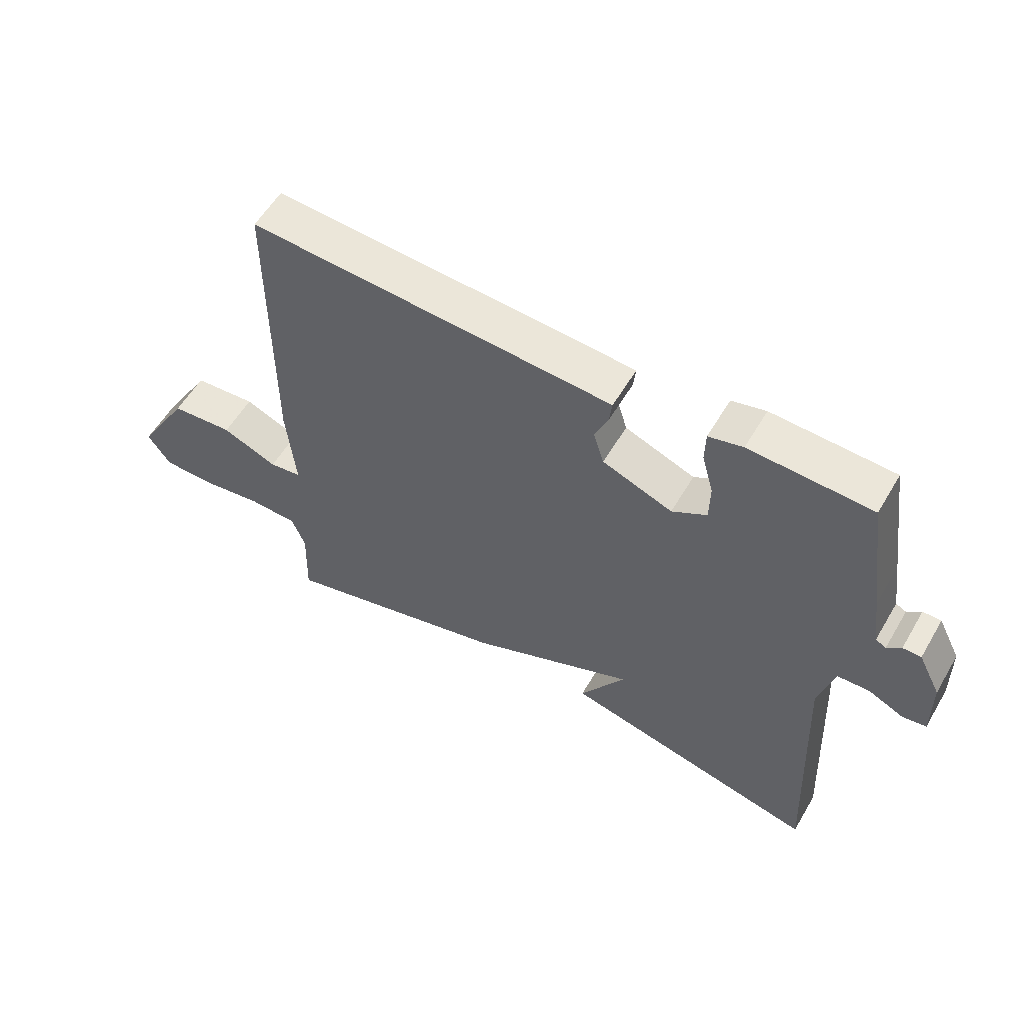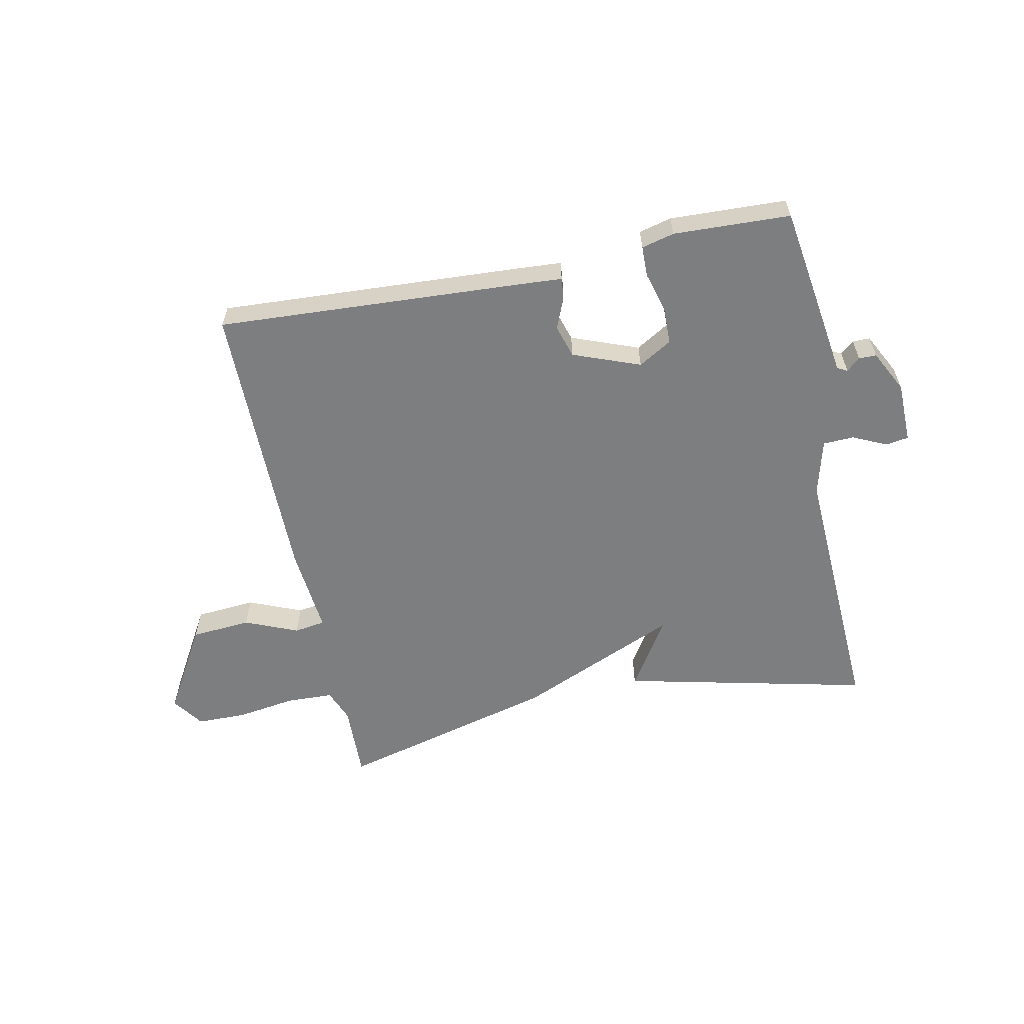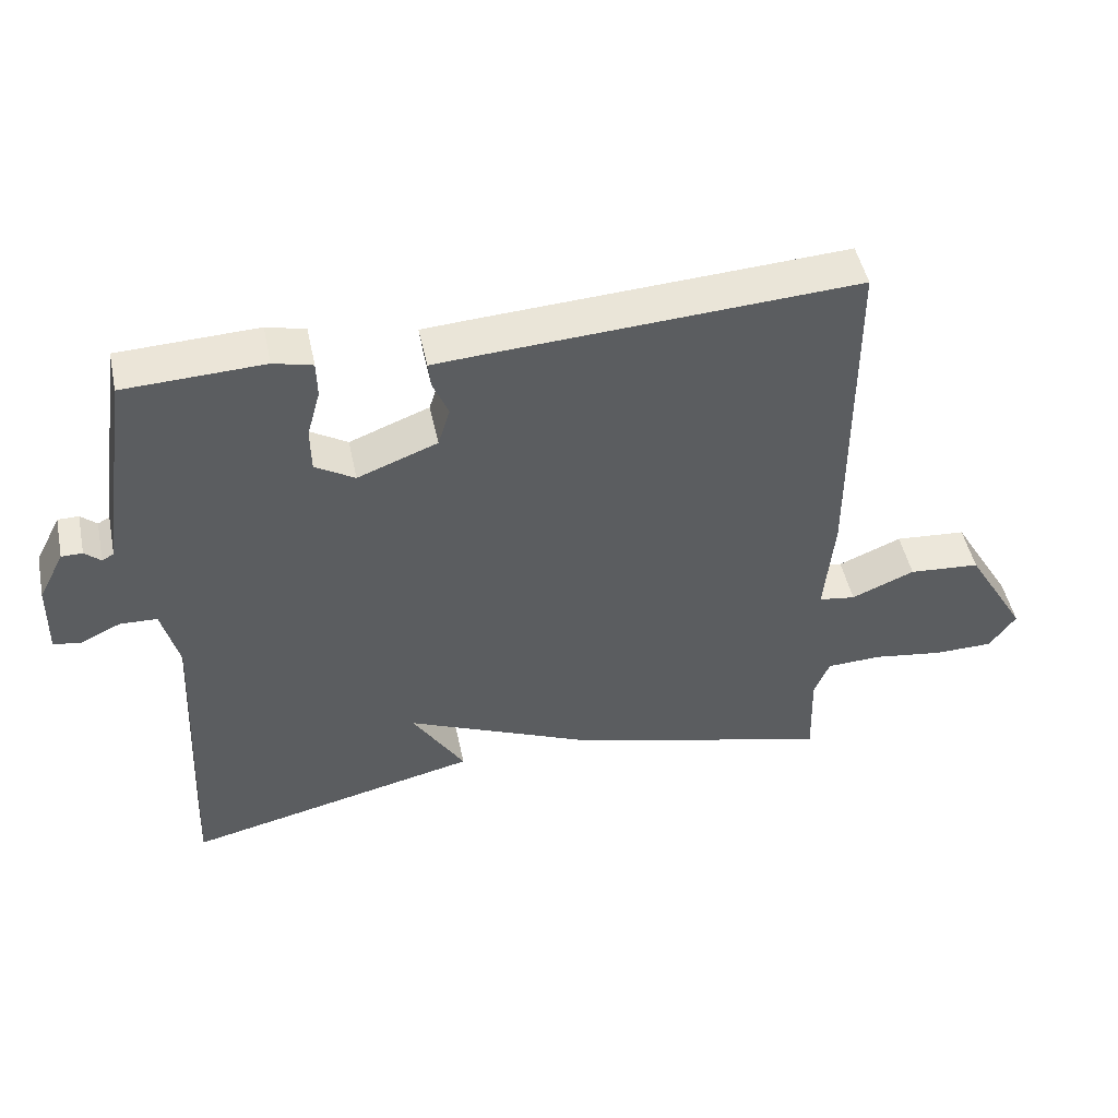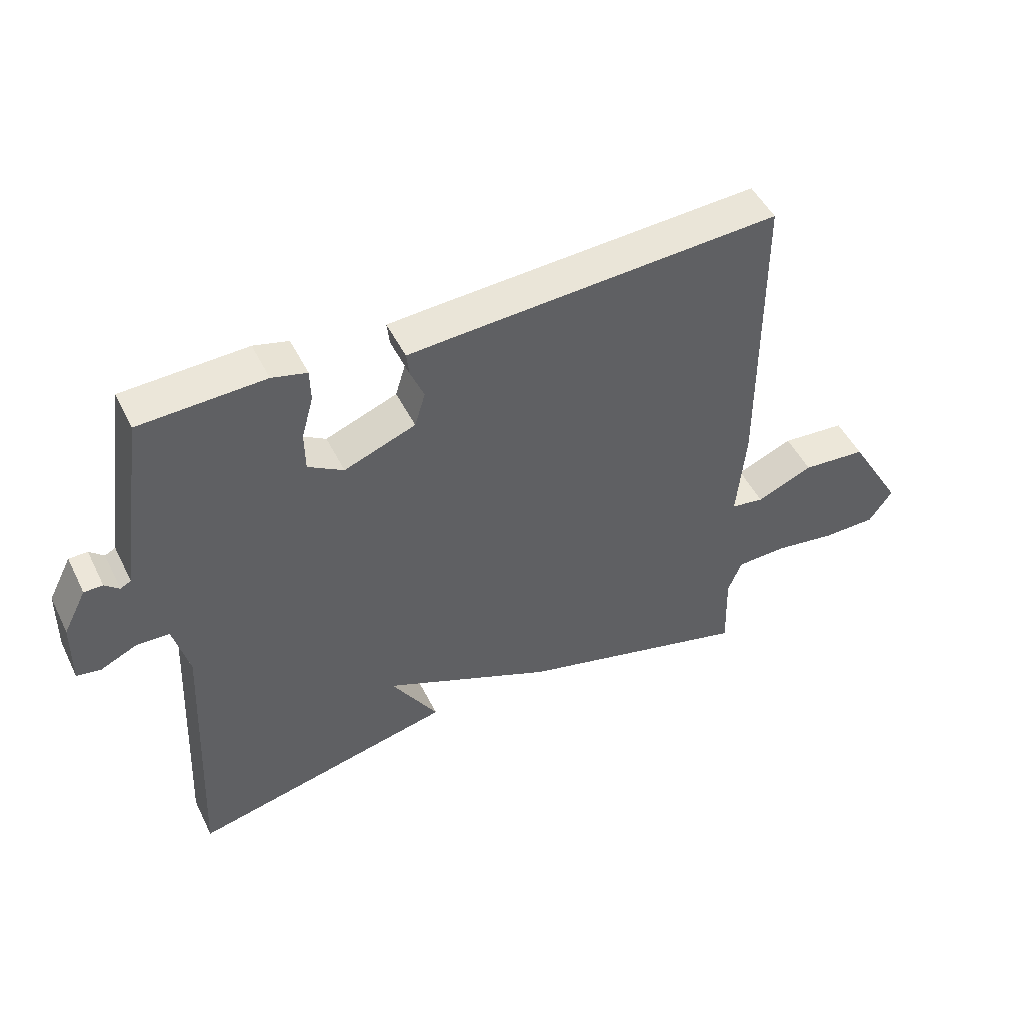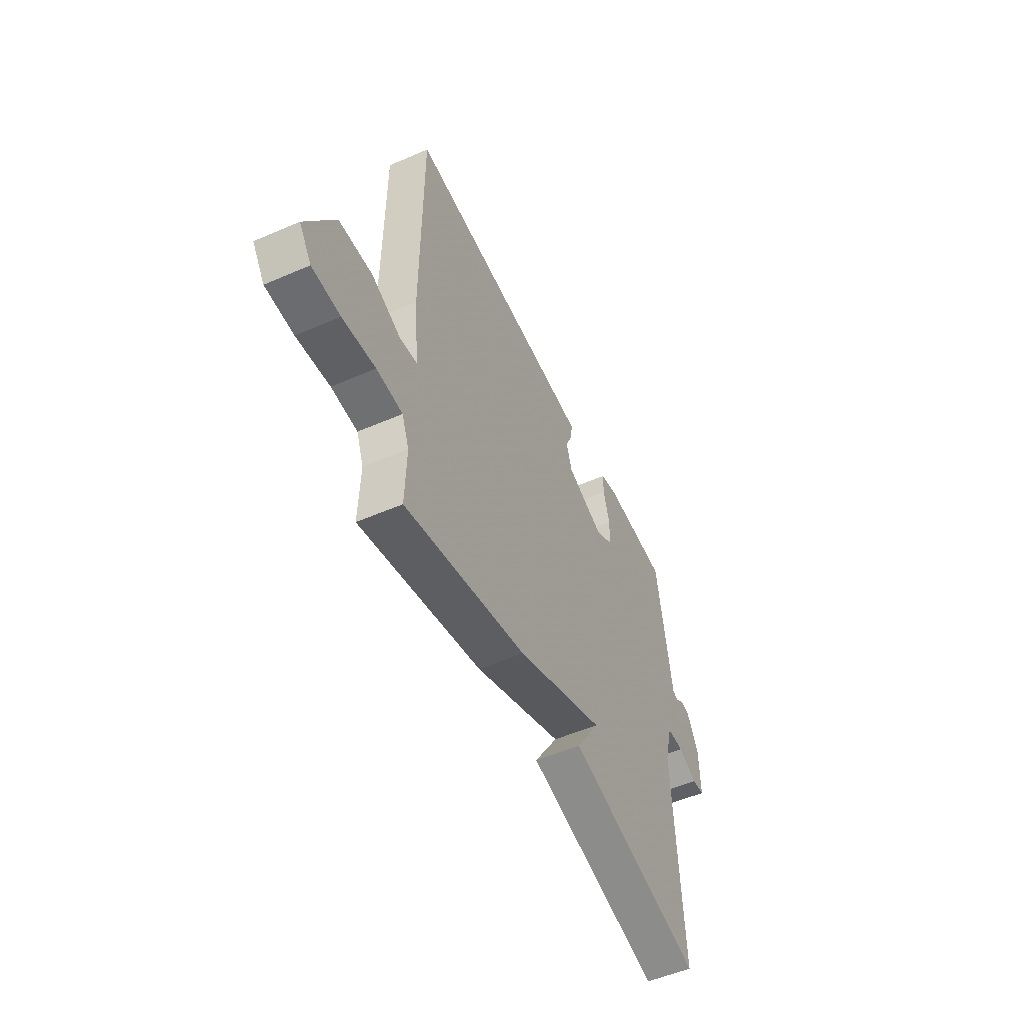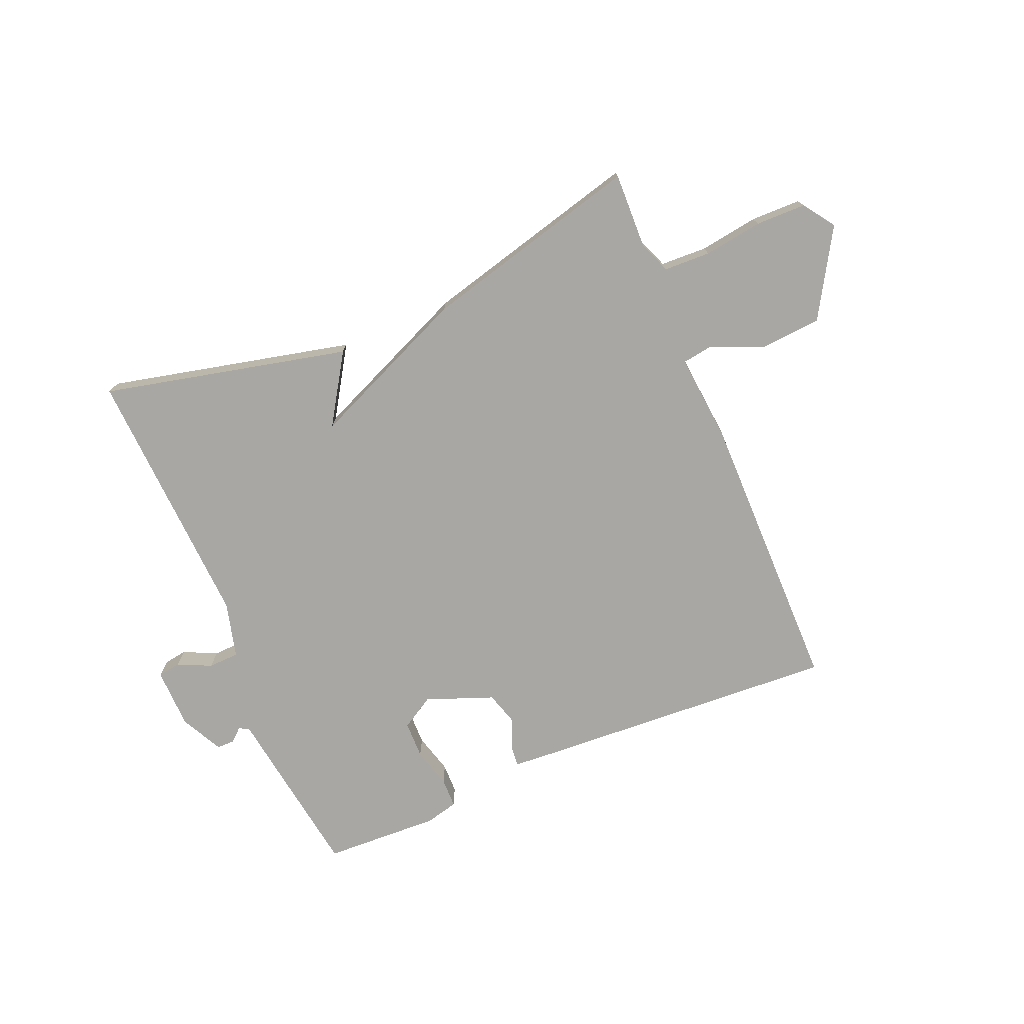
<metadata>
{"format":"obj","ext":"obj","renderer":"f3d","projection":"perspective","resolution":1024,"background":"white","views":[{"elev":56.9,"azim":30.2,"up":"+Z"},{"elev":-59.3,"azim":11.7,"up":"+Y"},{"elev":48.3,"azim":168.1,"up":"+Z"},{"elev":48.7,"azim":154.4,"up":"+Z"},{"elev":-53.1,"azim":-65.1,"up":"+Z"},{"elev":-74.6,"azim":-157.2,"up":"+Y"}]}
</metadata>
<code>
v -0.5 0.07 0.5
v 0.023 0.07 0.47
v 0.098 0.07 0.465
v 0.094 0.07 0.428
v 0.072 0.07 0.375
v 0.089 0.07 0.319
v 0.204 0.07 0.275
v 0.261 0.07 0.309
v 0.262 0.07 0.373
v 0.243 0.07 0.442
v 0.244 0.07 0.494
v 0.3 0.07 0.508
v 0.5 0.07 0.5
v 0.531 0.07 0.289
v 0.544 0.07 0.198
v 0.561 0.07 0.189
v 0.584 0.07 0.209
v 0.614 0.07 0.209
v 0.651 0.07 0.137
v 0.653 0.07 0.032
v 0.614 0.07 0.026
v 0.556 0.07 0.053
v 0.503 0.07 0.051
v 0.478 0.07 -0.045
v 0.5 0.07 -0.5
v 0.077 0.07 -0.402
v 0.152 0.07 -0.283
v -0.123 0.07 -0.402
v -0.5 0.07 -0.5
v -0.496 0.07 -0.37
v -0.518 0.07 -0.314
v -0.598 0.07 -0.311
v -0.699 0.07 -0.326
v -0.785 0.07 -0.325
v -0.823 0.07 -0.271
v -0.735 0.07 -0.122
v -0.632 0.07 -0.114
v -0.541 0.07 -0.152
v -0.488 0.07 -0.144
v -0.502 0.07 0.005
v -0.5 0 0.5
v 0.023 0 0.47
v 0.098 0 0.465
v 0.094 0 0.428
v 0.072 0 0.375
v 0.089 0 0.319
v 0.204 0 0.275
v 0.261 0 0.309
v 0.262 0 0.373
v 0.243 0 0.442
v 0.244 0 0.494
v 0.3 0 0.508
v 0.5 0 0.5
v 0.531 0 0.289
v 0.544 0 0.198
v 0.561 0 0.189
v 0.584 0 0.209
v 0.614 0 0.209
v 0.651 0 0.137
v 0.653 0 0.032
v 0.614 0 0.026
v 0.556 0 0.053
v 0.503 0 0.051
v 0.478 0 -0.045
v 0.5 0 -0.5
v 0.077 0 -0.402
v 0.152 0 -0.283
v -0.123 0 -0.402
v -0.5 0 -0.5
v -0.496 0 -0.37
v -0.518 0 -0.314
v -0.598 0 -0.311
v -0.699 0 -0.326
v -0.785 0 -0.325
v -0.823 0 -0.271
v -0.735 0 -0.122
v -0.632 0 -0.114
v -0.541 0 -0.152
v -0.488 0 -0.144
v -0.502 0 0.005
f 3 4 5
f 2 3 5
f 1 2 5
f 40 1 5
f 39 40 5
f 36 37 38
f 35 36 38
f 34 35 38
f 33 34 38
f 32 33 38
f 31 32 38 39
f 39 5 6
f 31 39 6
f 30 31 6
f 30 6 7
f 29 30 7
f 28 29 7
f 27 28 7
f 24 25 26 27
f 27 7 8
f 24 27 8
f 23 24 8
f 20 21 22
f 19 20 22
f 18 19 22
f 17 18 22
f 16 17 22
f 22 23 8
f 16 22 8
f 15 16 8
f 13 14 15
f 12 13 15
f 11 12 15
f 10 11 15
f 9 10 15
f 8 9 15
f 45 44 43
f 45 43 42
f 45 42 41
f 45 41 80
f 45 80 79
f 78 77 76
f 78 76 75
f 78 75 74
f 78 74 73
f 78 73 72
f 79 78 72 71
f 46 45 79
f 46 79 71
f 46 71 70
f 47 46 70
f 47 70 69
f 47 69 68
f 47 68 67
f 67 66 65 64
f 48 47 67
f 48 67 64
f 48 64 63
f 62 61 60
f 62 60 59
f 62 59 58
f 62 58 57
f 62 57 56
f 48 63 62
f 48 62 56
f 48 56 55
f 55 54 53
f 55 53 52
f 55 52 51
f 55 51 50
f 55 50 49
f 55 49 48
f 1 41 42 2
f 2 42 43 3
f 3 43 44 4
f 4 44 45 5
f 5 45 46 6
f 6 46 47 7
f 7 47 48 8
f 8 48 49 9
f 9 49 50 10
f 10 50 51 11
f 11 51 52 12
f 12 52 53 13
f 13 53 54 14
f 14 54 55 15
f 15 55 56 16
f 16 56 57 17
f 17 57 58 18
f 18 58 59 19
f 19 59 60 20
f 20 60 61 21
f 21 61 62 22
f 22 62 63 23
f 23 63 64 24
f 24 64 65 25
f 25 65 66 26
f 26 66 67 27
f 27 67 68 28
f 28 68 69 29
f 29 69 70 30
f 30 70 71 31
f 31 71 72 32
f 32 72 73 33
f 33 73 74 34
f 34 74 75 35
f 35 75 76 36
f 36 76 77 37
f 37 77 78 38
f 38 78 79 39
f 39 79 80 40
f 40 80 41 1

</code>
